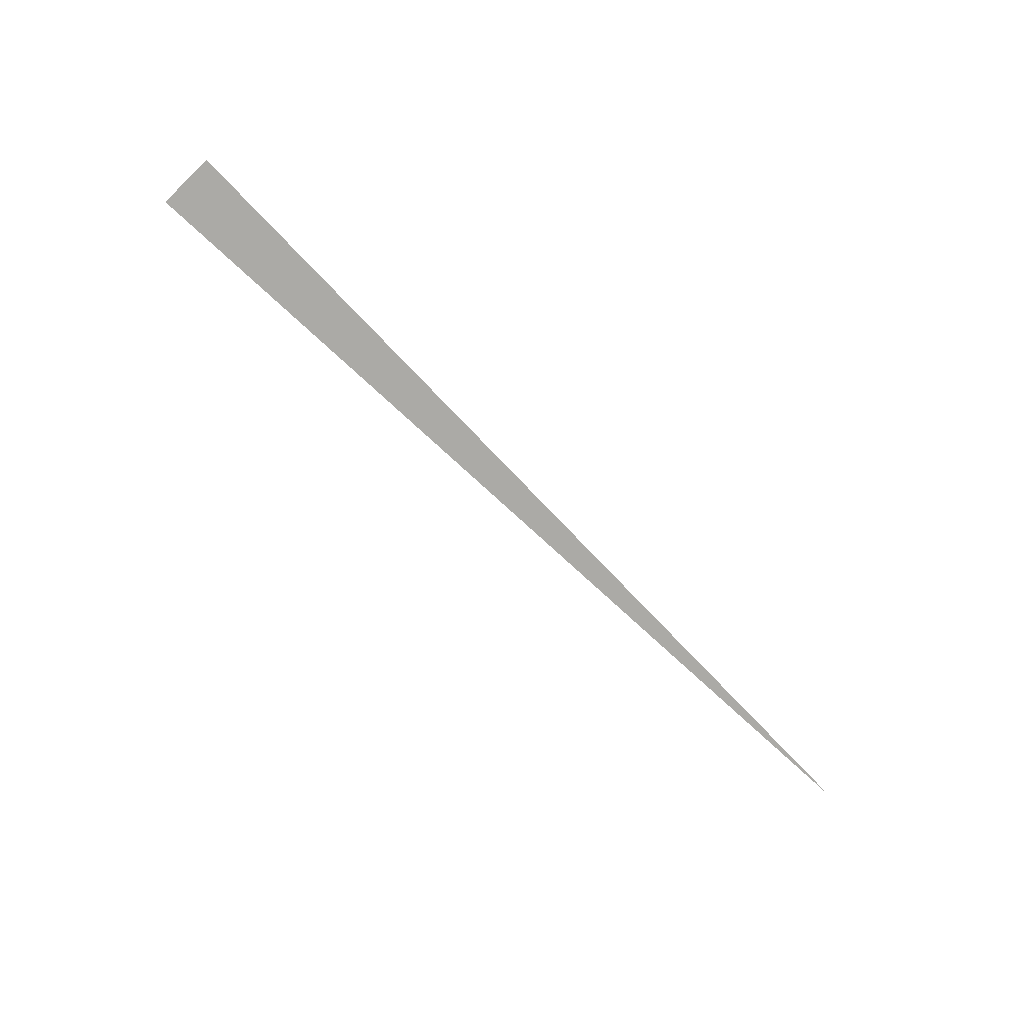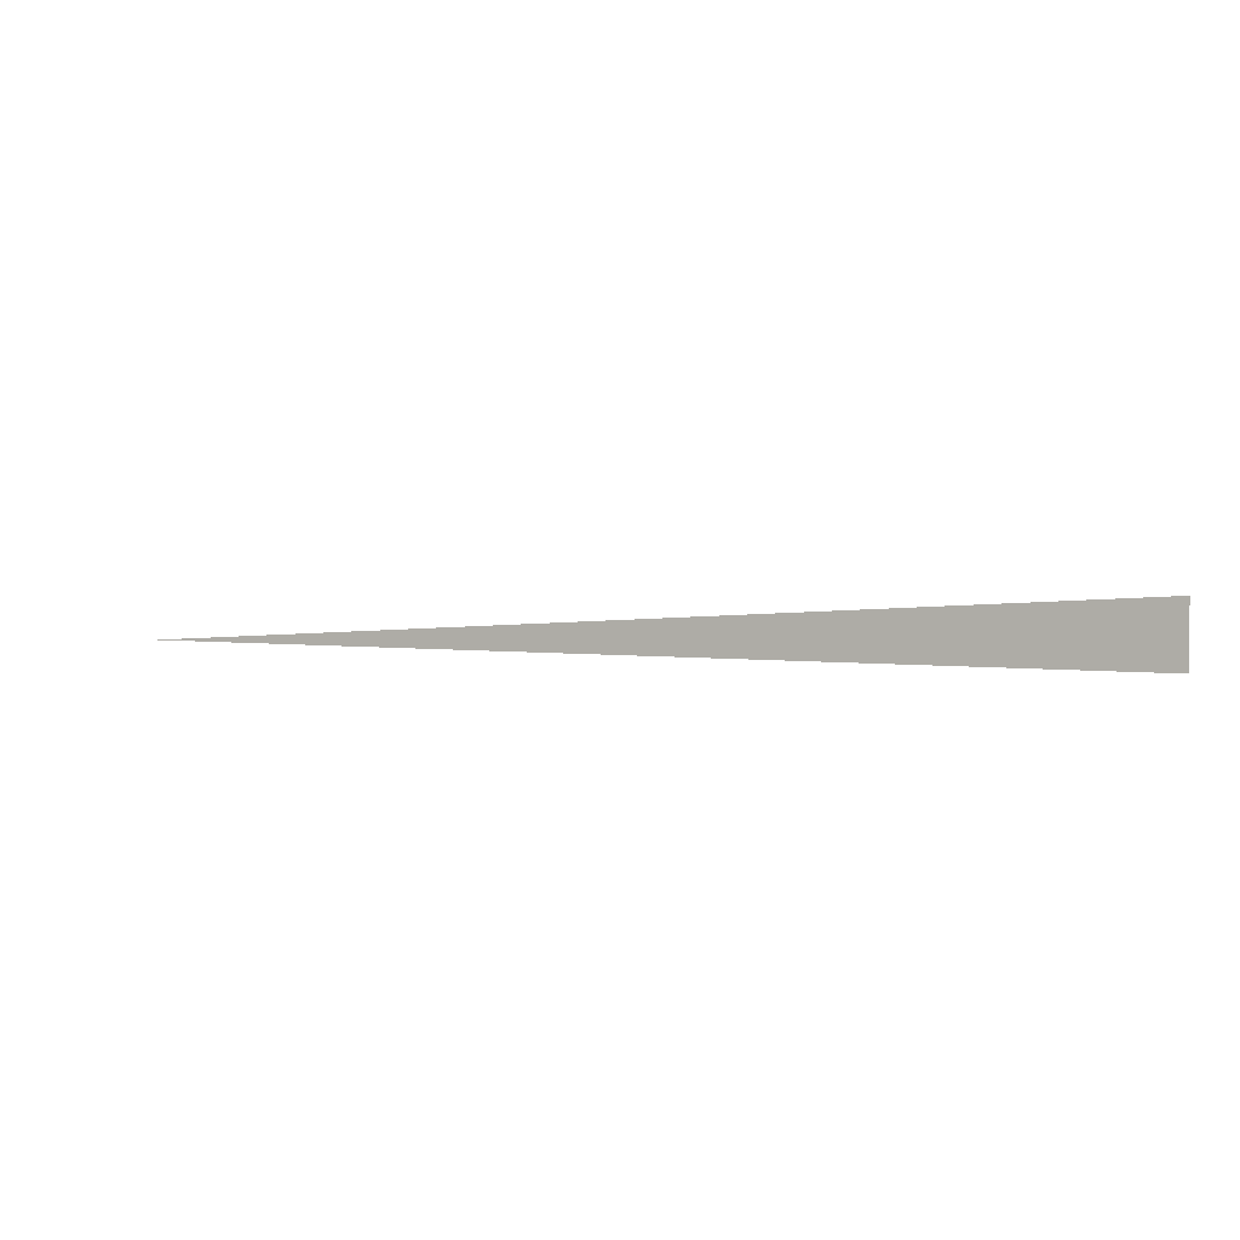
<metadata>
{"format":"obj","ext":"obj","renderer":"f3d","projection":"perspective","resolution":1024,"background":"white","views":[{"elev":-75.9,"azim":133.7,"up":"+Y"},{"elev":3.5,"azim":23.0,"up":"+Z"}]}
</metadata>
<code>
v -0.1355 -0.1479 0.5949
v 0.1465 -0.1479 0.6127
v 0.1465 -0.1479 0.5949
f 3 2 1
f 1 2 3

</code>
